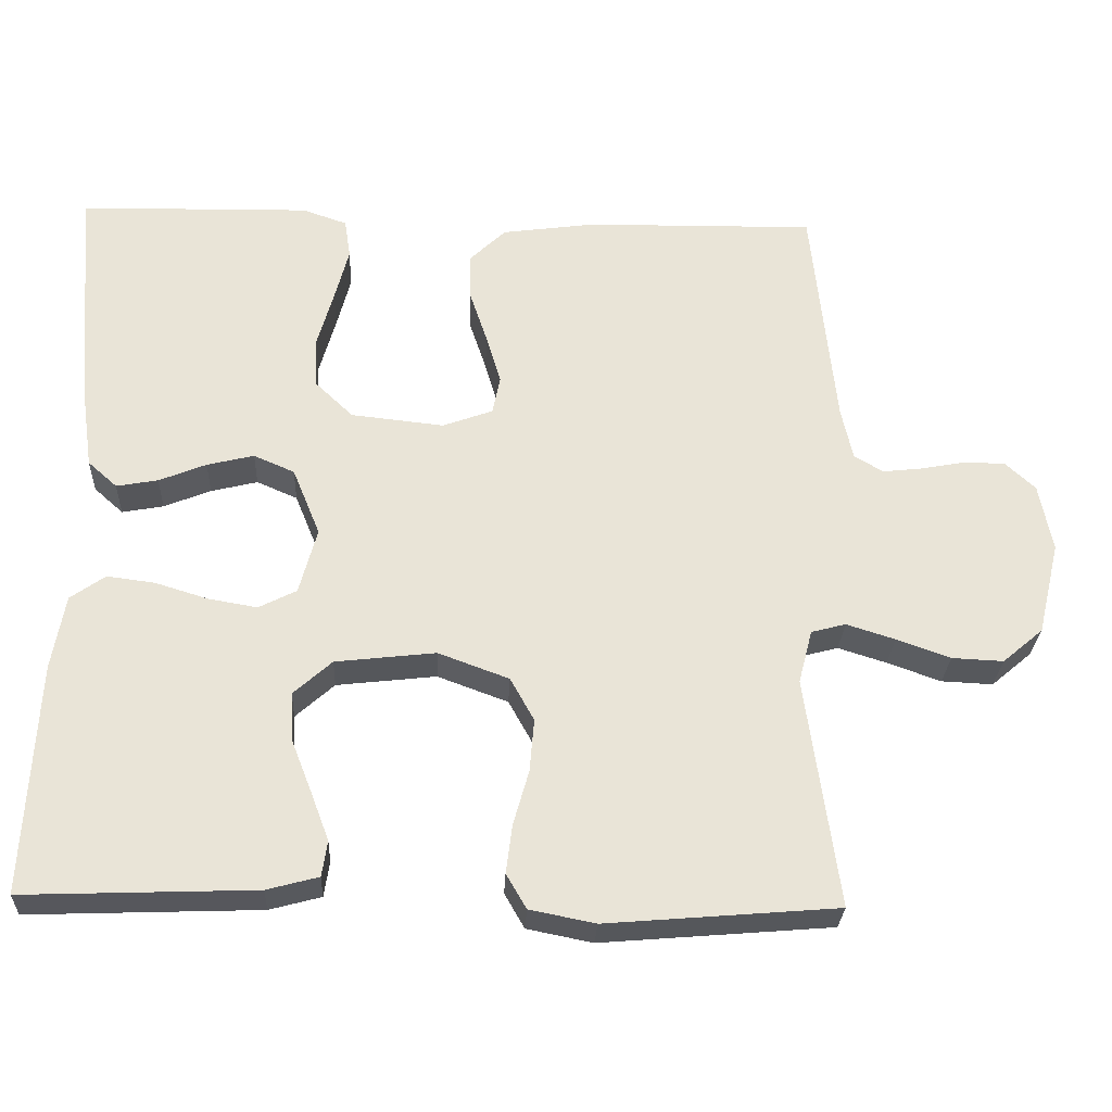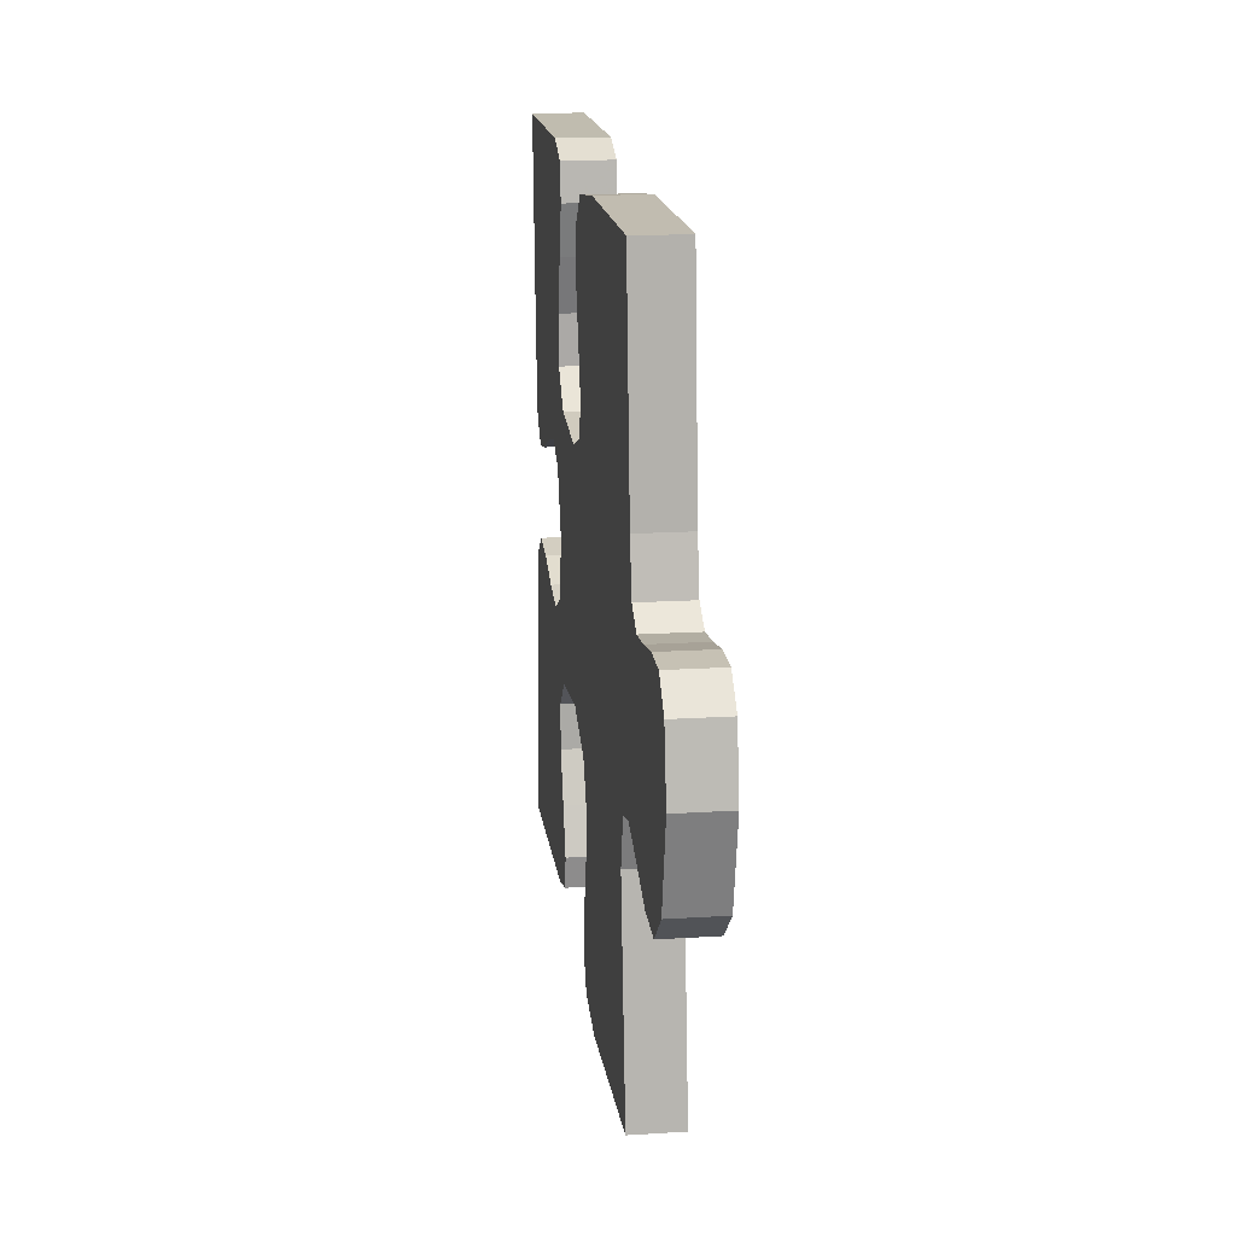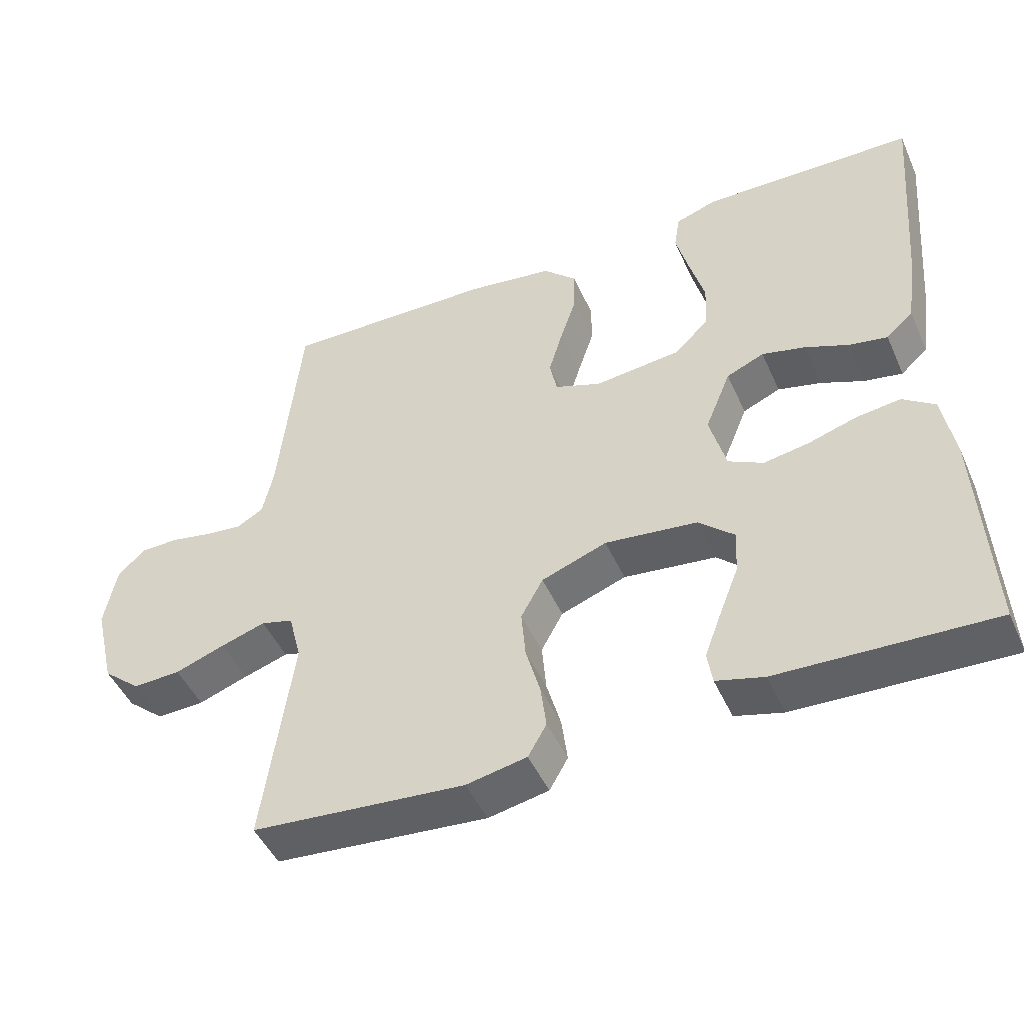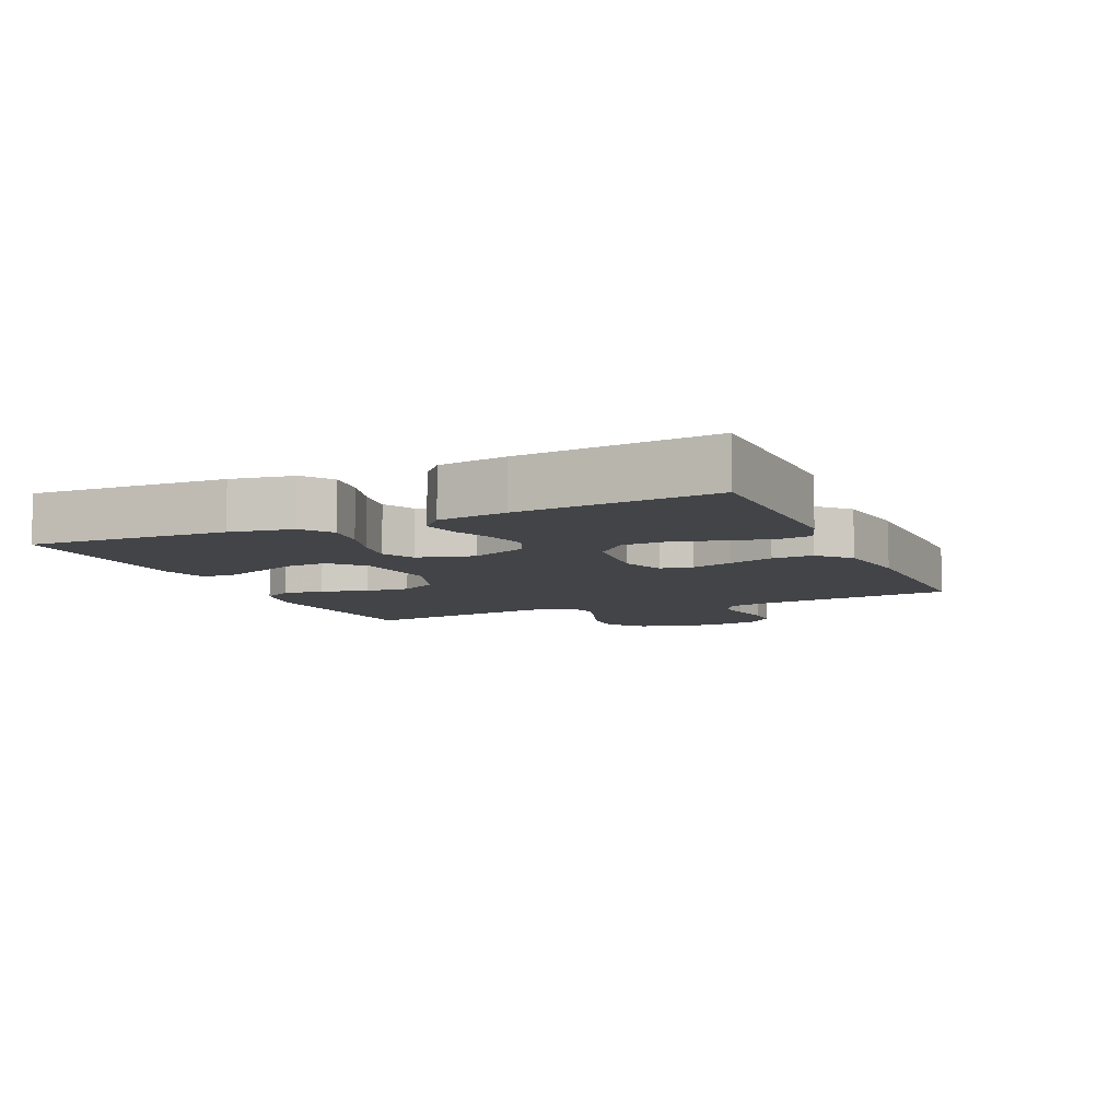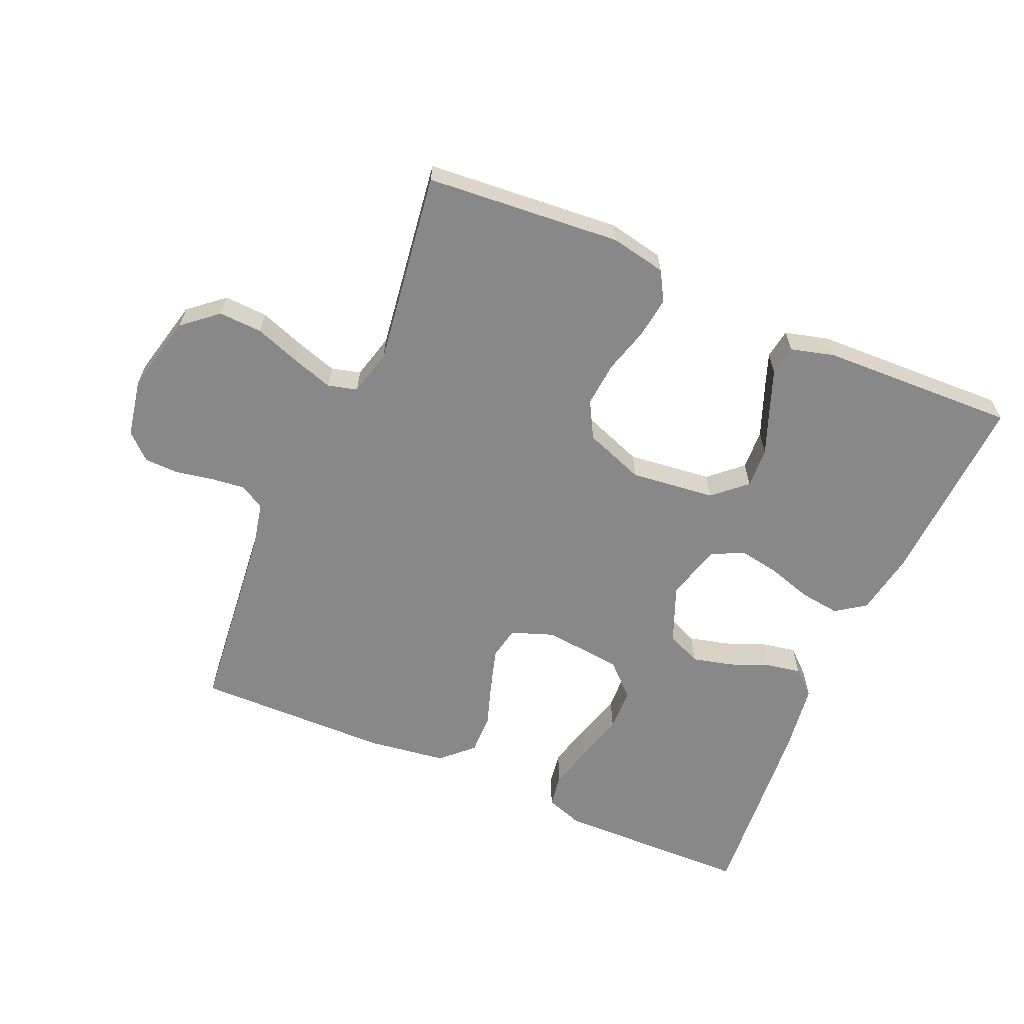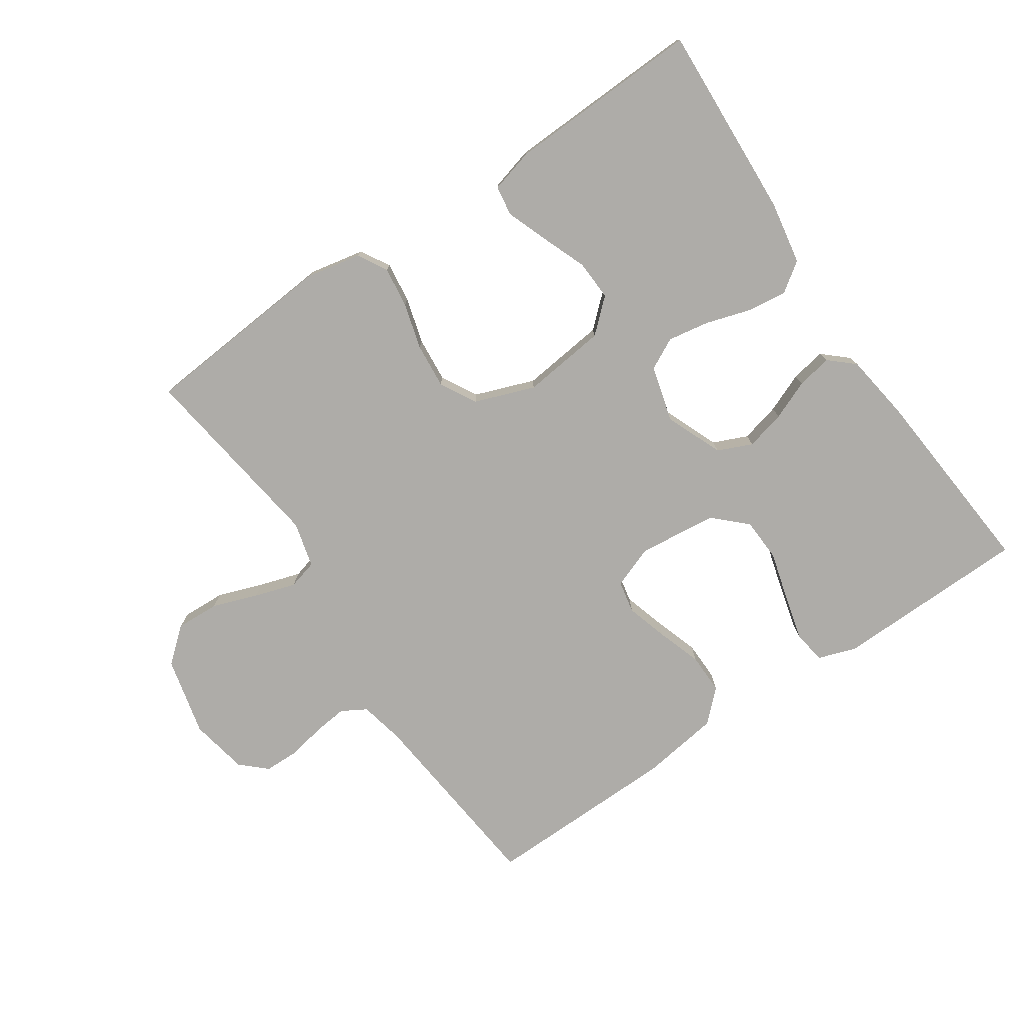
<metadata>
{"format":"obj","ext":"obj","renderer":"f3d","projection":"perspective","resolution":1024,"background":"white","views":[{"elev":-27.9,"azim":-2.6,"up":"+Z"},{"elev":17.4,"azim":82.9,"up":"+Z"},{"elev":-47.2,"azim":-156.6,"up":"+Z"},{"elev":-8.1,"azim":-65.9,"up":"+Y"},{"elev":-62.7,"azim":156.5,"up":"+Y"},{"elev":-76.9,"azim":-145.9,"up":"+Y"}]}
</metadata>
<code>
v 0.5 0.07 -0.5
v 0.2 0.07 -0.525
v 0.115 0.07 -0.508
v 0.089 0.07 -0.463
v 0.097 0.07 -0.4
v 0.117 0.07 -0.329
v 0.123 0.07 -0.26
v 0.092 0.07 -0.204
v 0 0.07 -0.17
v -0.13 0.07 -0.185
v -0.18 0.07 -0.23
v -0.177 0.07 -0.292
v -0.15 0.07 -0.361
v -0.126 0.07 -0.425
v -0.133 0.07 -0.471
v -0.2 0.07 -0.489
v -0.5 0.07 -0.5
v -0.485 0.07 -0.2
v -0.468 0.07 -0.103
v -0.423 0.07 -0.071
v -0.361 0.07 -0.079
v -0.293 0.07 -0.1
v -0.229 0.07 -0.111
v -0.18 0.07 -0.086
v -0.157 0.07 0
v -0.193 0.07 0.088
v -0.246 0.07 0.111
v -0.307 0.07 0.096
v -0.368 0.07 0.071
v -0.422 0.07 0.061
v -0.46 0.07 0.095
v -0.475 0.07 0.2
v -0.5 0.07 0.5
v -0.2 0.07 0.506
v -0.142 0.07 0.486
v -0.134 0.07 0.435
v -0.152 0.07 0.366
v -0.173 0.07 0.291
v -0.17 0.07 0.224
v -0.121 0.07 0.177
v 0 0.07 0.164
v 0.065 0.07 0.188
v 0.075 0.07 0.238
v 0.056 0.07 0.302
v 0.033 0.07 0.371
v 0.032 0.07 0.433
v 0.079 0.07 0.478
v 0.2 0.07 0.495
v 0.5 0.07 0.5
v 0.531 0.07 0.2
v 0.546 0.07 0.131
v 0.584 0.07 0.109
v 0.636 0.07 0.115
v 0.694 0.07 0.126
v 0.747 0.07 0.125
v 0.786 0.07 0.089
v 0.803 0.07 0
v 0.774 0.07 -0.121
v 0.721 0.07 -0.166
v 0.654 0.07 -0.163
v 0.584 0.07 -0.138
v 0.521 0.07 -0.118
v 0.476 0.07 -0.13
v 0.458 0.07 -0.2
v 0.5 0 -0.5
v 0.2 0 -0.525
v 0.115 0 -0.508
v 0.089 0 -0.463
v 0.097 0 -0.4
v 0.117 0 -0.329
v 0.123 0 -0.26
v 0.092 0 -0.204
v 0 0 -0.17
v -0.13 0 -0.185
v -0.18 0 -0.23
v -0.177 0 -0.292
v -0.15 0 -0.361
v -0.126 0 -0.425
v -0.133 0 -0.471
v -0.2 0 -0.489
v -0.5 0 -0.5
v -0.485 0 -0.2
v -0.468 0 -0.103
v -0.423 0 -0.071
v -0.361 0 -0.079
v -0.293 0 -0.1
v -0.229 0 -0.111
v -0.18 0 -0.086
v -0.157 0 0
v -0.193 0 0.088
v -0.246 0 0.111
v -0.307 0 0.096
v -0.368 0 0.071
v -0.422 0 0.061
v -0.46 0 0.095
v -0.475 0 0.2
v -0.5 0 0.5
v -0.2 0 0.506
v -0.142 0 0.486
v -0.134 0 0.435
v -0.152 0 0.366
v -0.173 0 0.291
v -0.17 0 0.224
v -0.121 0 0.177
v 0 0 0.164
v 0.065 0 0.188
v 0.075 0 0.238
v 0.056 0 0.302
v 0.033 0 0.371
v 0.032 0 0.433
v 0.079 0 0.478
v 0.2 0 0.495
v 0.5 0 0.5
v 0.531 0 0.2
v 0.546 0 0.131
v 0.584 0 0.109
v 0.636 0 0.115
v 0.694 0 0.126
v 0.747 0 0.125
v 0.786 0 0.089
v 0.803 0 0
v 0.774 0 -0.121
v 0.721 0 -0.166
v 0.654 0 -0.163
v 0.584 0 -0.138
v 0.521 0 -0.118
v 0.476 0 -0.13
v 0.458 0 -0.2
f 58 59 60 61
f 58 61 62
f 57 58 62
f 56 57 62 63
f 53 54 55 56
f 52 53 56 63
f 47 48 49 50
f 47 50 51
f 44 45 46 47
f 43 44 47 51
f 42 43 51 52
f 35 36 37 38
f 33 34 35 38
f 33 38 39
f 32 33 39 40
f 28 29 30 31
f 27 28 31 32
f 19 20 21 22
f 19 22 23
f 18 19 23
f 17 18 23
f 16 17 23 24
f 12 13 14 15
f 12 15 16
f 11 12 16
f 3 4 5 6
f 3 6 7
f 64 1 2 3
f 63 64 3 7
f 41 42 52 63
f 27 32 40 41
f 26 27 41 63
f 25 26 63
f 11 16 24
f 10 11 24 25
f 9 10 25
f 8 9 25 63
f 7 8 63
f 125 124 123 122
f 126 125 122
f 126 122 121
f 127 126 121 120
f 120 119 118 117
f 127 120 117 116
f 114 113 112 111
f 115 114 111
f 111 110 109 108
f 115 111 108 107
f 116 115 107 106
f 102 101 100 99
f 102 99 98 97
f 103 102 97
f 104 103 97 96
f 95 94 93 92
f 96 95 92 91
f 86 85 84 83
f 87 86 83
f 87 83 82
f 87 82 81
f 88 87 81 80
f 79 78 77 76
f 80 79 76
f 80 76 75
f 70 69 68 67
f 71 70 67
f 67 66 65 128
f 71 67 128 127
f 127 116 106 105
f 105 104 96 91
f 127 105 91 90
f 127 90 89
f 88 80 75
f 89 88 75 74
f 89 74 73
f 127 89 73 72
f 127 72 71
f 1 65 66 2
f 2 66 67 3
f 3 67 68 4
f 4 68 69 5
f 5 69 70 6
f 6 70 71 7
f 7 71 72 8
f 8 72 73 9
f 9 73 74 10
f 10 74 75 11
f 11 75 76 12
f 12 76 77 13
f 13 77 78 14
f 14 78 79 15
f 15 79 80 16
f 16 80 81 17
f 17 81 82 18
f 18 82 83 19
f 19 83 84 20
f 20 84 85 21
f 21 85 86 22
f 22 86 87 23
f 23 87 88 24
f 24 88 89 25
f 25 89 90 26
f 26 90 91 27
f 27 91 92 28
f 28 92 93 29
f 29 93 94 30
f 30 94 95 31
f 31 95 96 32
f 32 96 97 33
f 33 97 98 34
f 34 98 99 35
f 35 99 100 36
f 36 100 101 37
f 37 101 102 38
f 38 102 103 39
f 39 103 104 40
f 40 104 105 41
f 41 105 106 42
f 42 106 107 43
f 43 107 108 44
f 44 108 109 45
f 45 109 110 46
f 46 110 111 47
f 47 111 112 48
f 48 112 113 49
f 49 113 114 50
f 50 114 115 51
f 51 115 116 52
f 52 116 117 53
f 53 117 118 54
f 54 118 119 55
f 55 119 120 56
f 56 120 121 57
f 57 121 122 58
f 58 122 123 59
f 59 123 124 60
f 60 124 125 61
f 61 125 126 62
f 62 126 127 63
f 63 127 128 64
f 64 128 65 1

</code>
